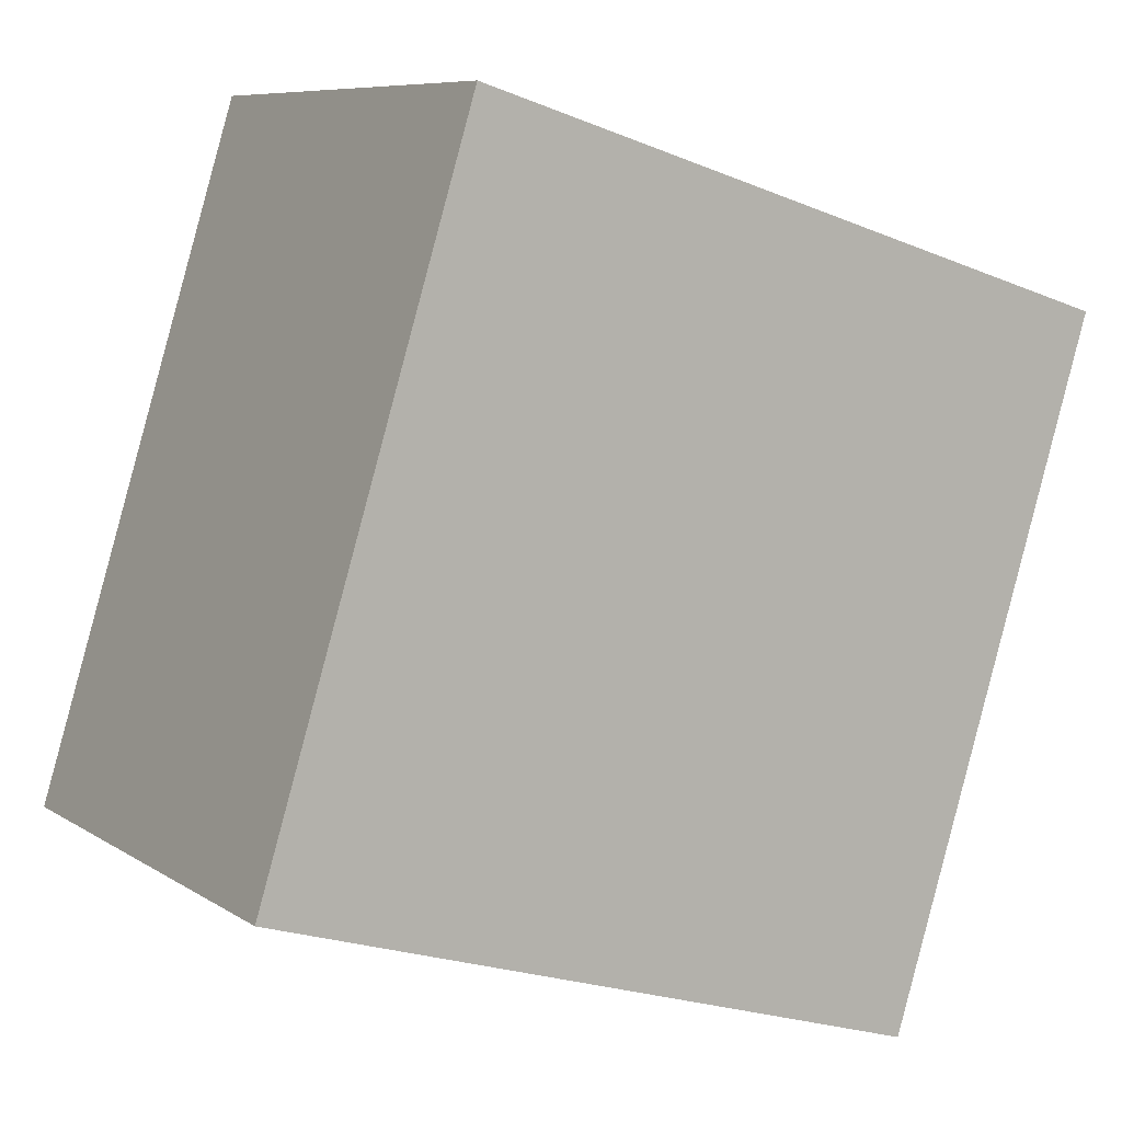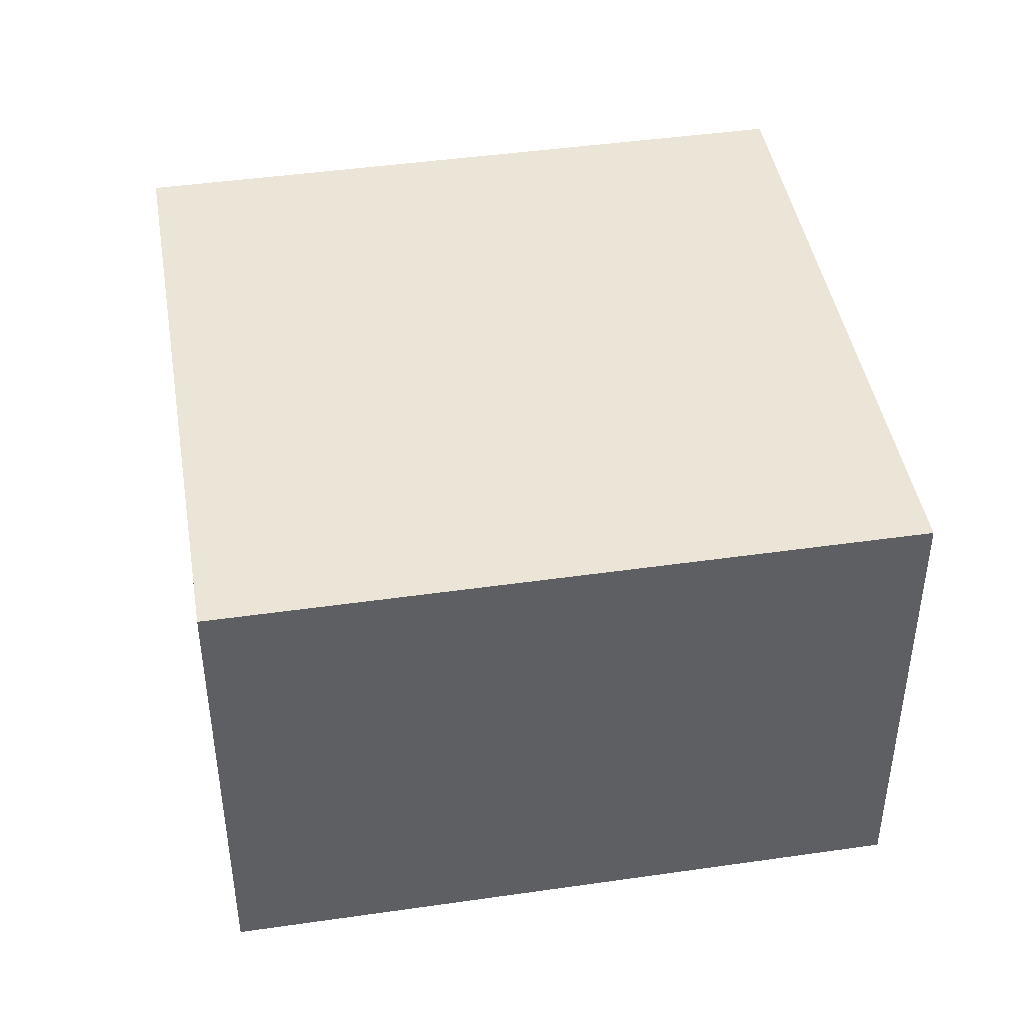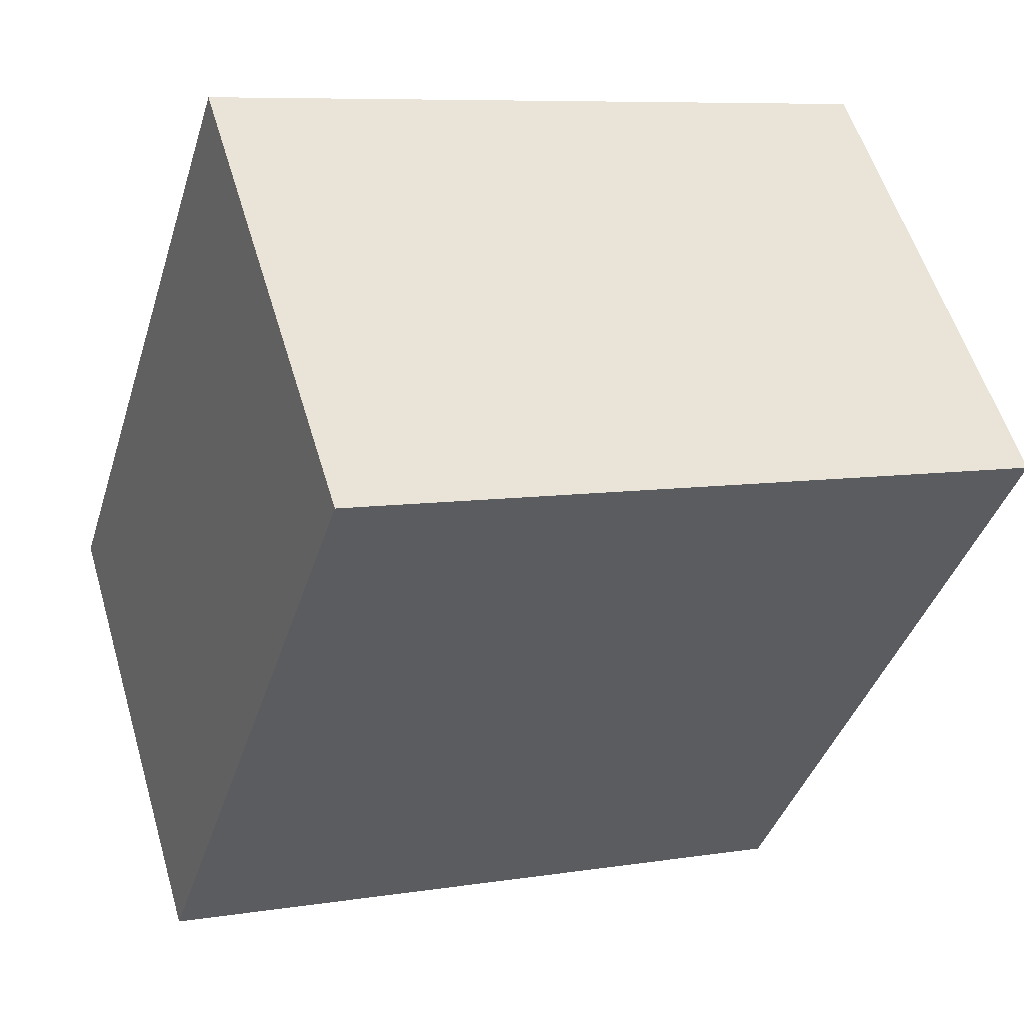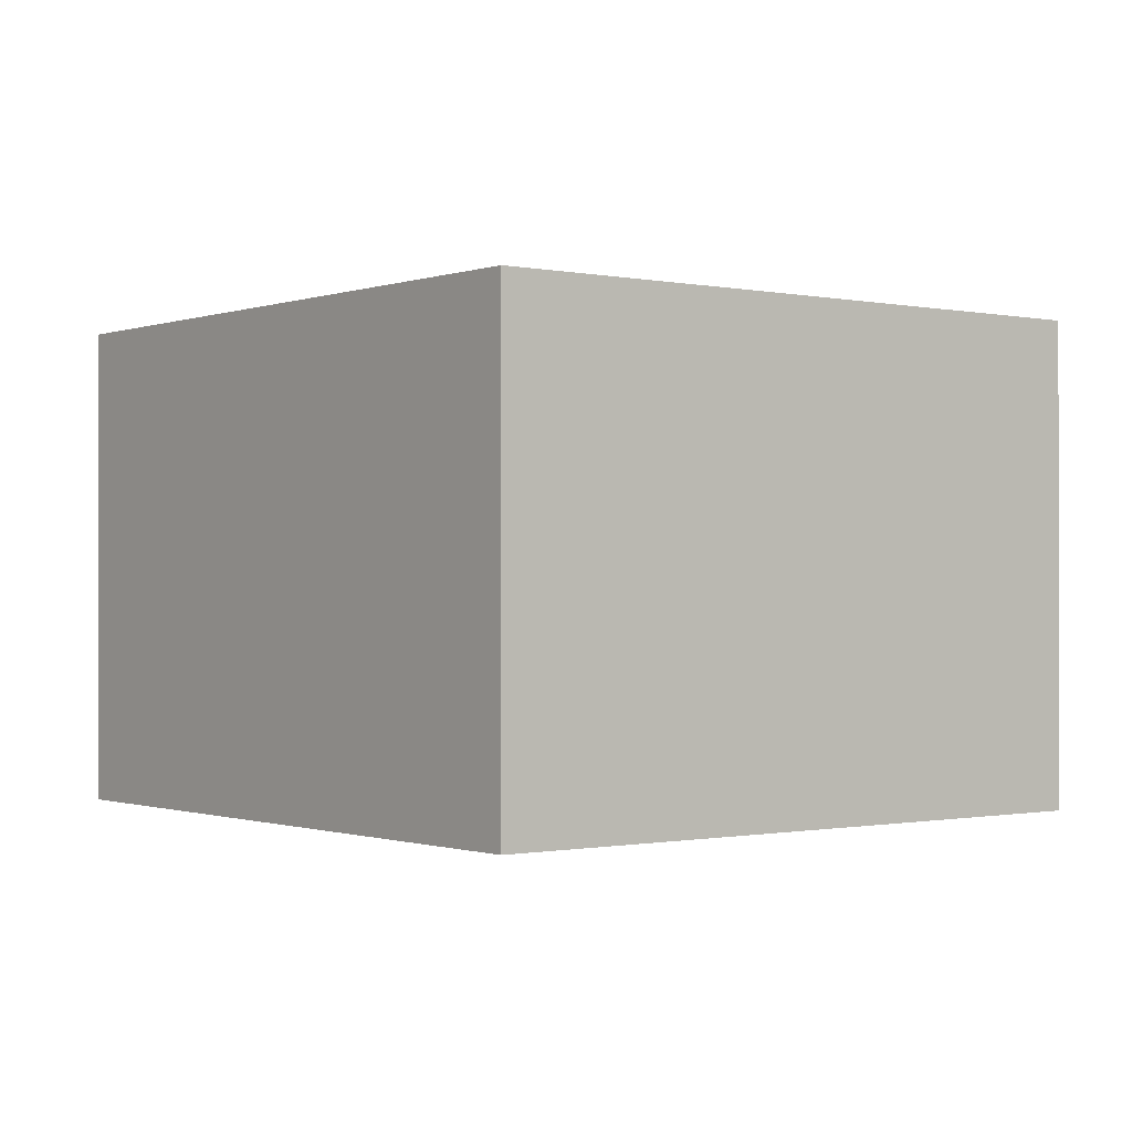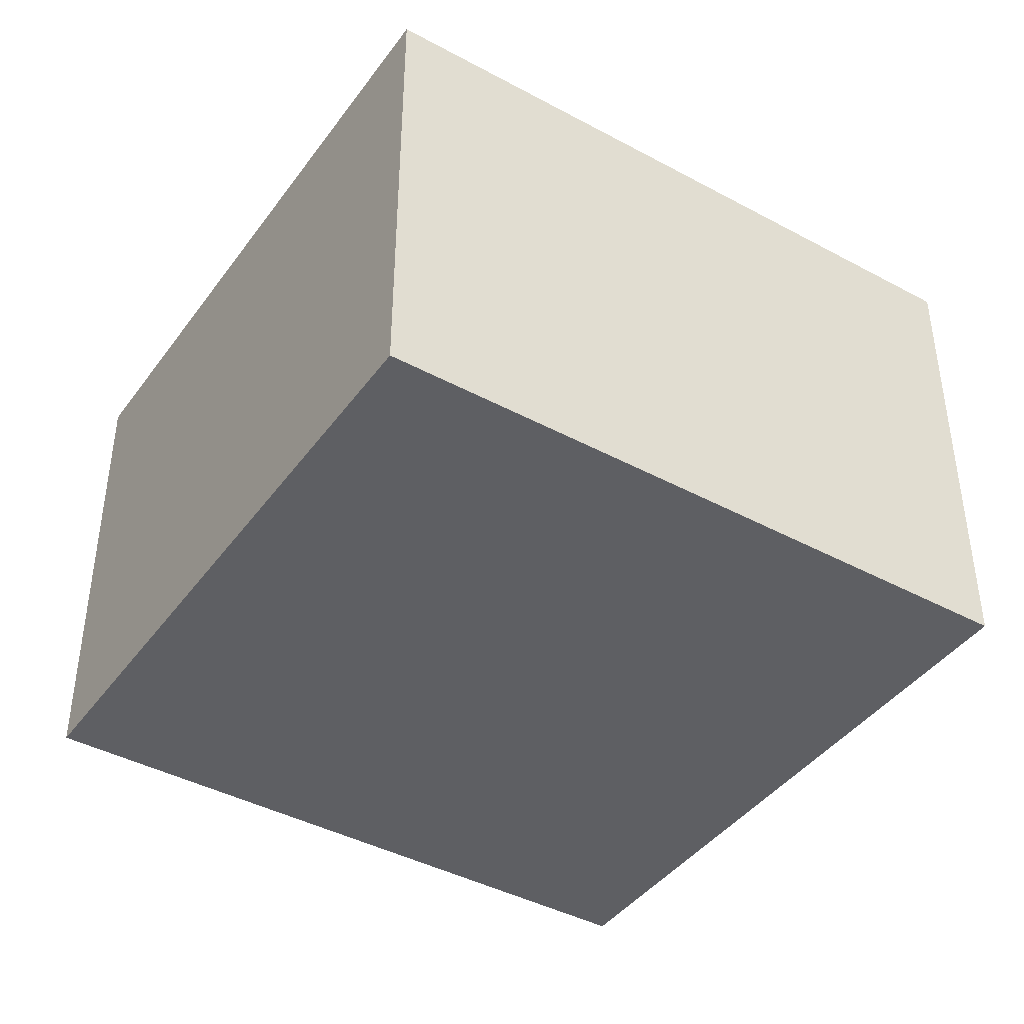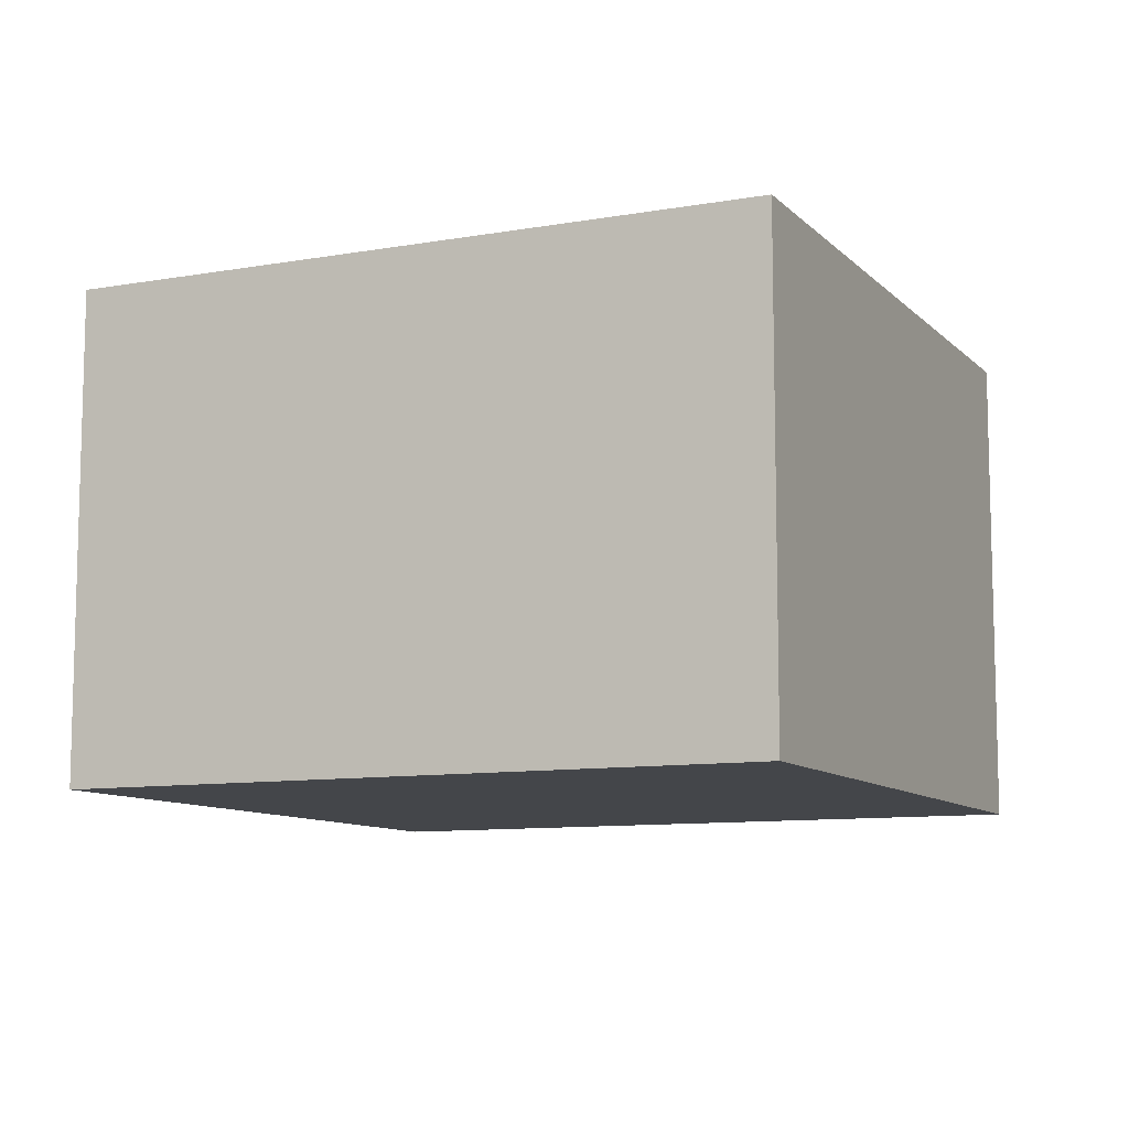
<metadata>
{"format":"obj","ext":"obj","renderer":"f3d","projection":"perspective","resolution":1024,"background":"white","views":[{"elev":8.1,"azim":-30.9,"up":"+Z"},{"elev":44.0,"azim":-82.4,"up":"+Y"},{"elev":55.7,"azim":-16.4,"up":"+Z"},{"elev":-0.6,"azim":159.2,"up":"+Y"},{"elev":-41.9,"azim":74.2,"up":"+Y"},{"elev":-9.7,"azim":131.9,"up":"+Y"}]}
</metadata>
<code>
v  0 1.953 1.196e-16
v  3.482 1.953 1.9
v  2.642 1.953 -0.817
v  0.839 1.953 2.717
v  2.642 5.003e-17 -0.817
v  0 0 0
v  0.839 -1.664e-16 2.717
v  3.482 -1.163e-16 1.9
g defaultobject
f 1 2 3
f 2 1 4
f 5 1 3
f 1 5 6
f 6 4 1
f 4 6 7
f 7 2 4
f 2 7 8
f 8 3 2
f 3 8 5
f 8 6 5
f 6 8 7

</code>
